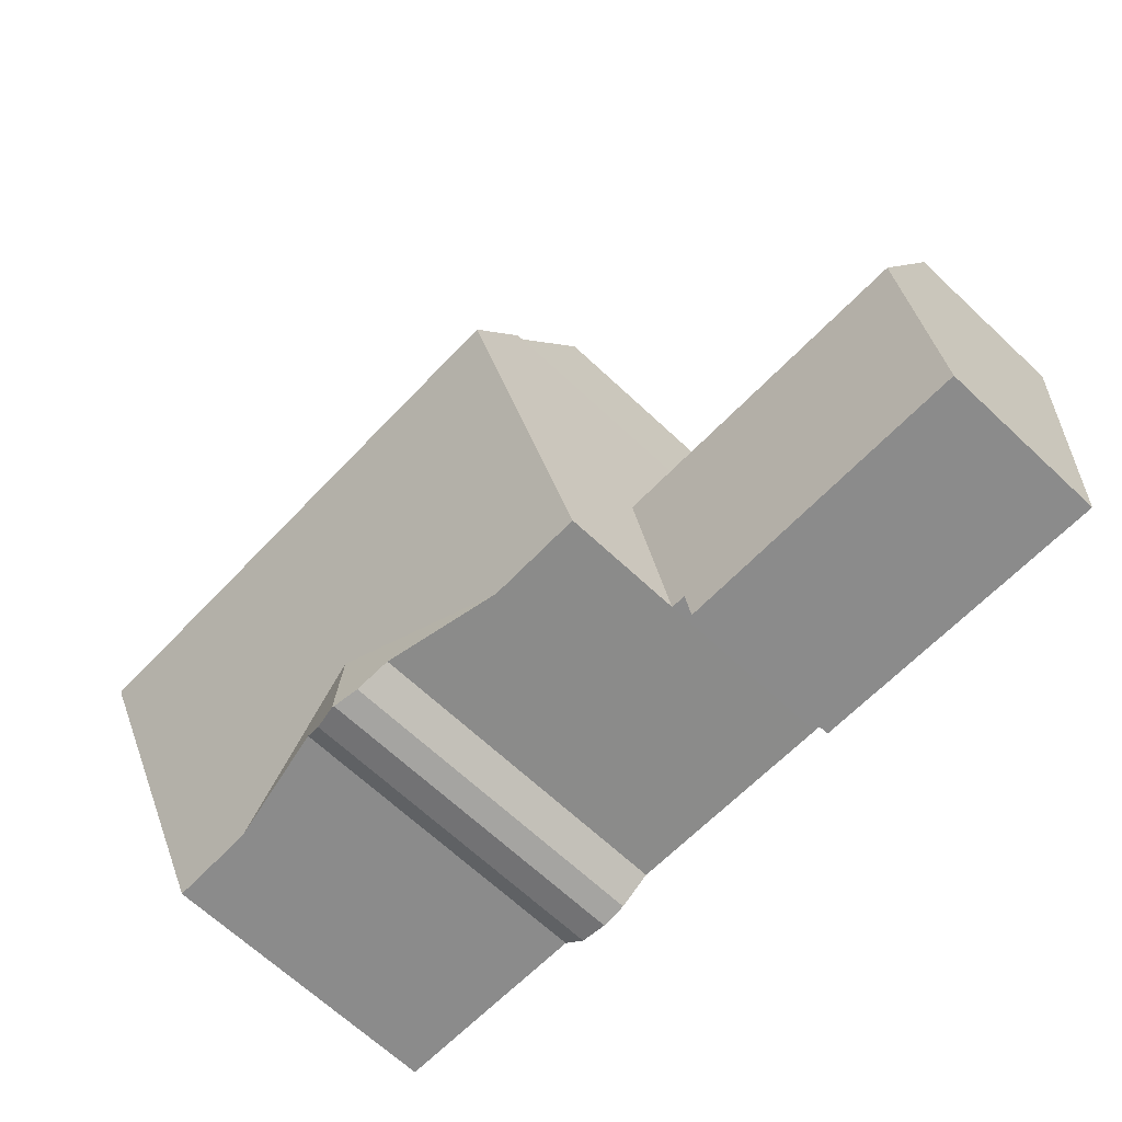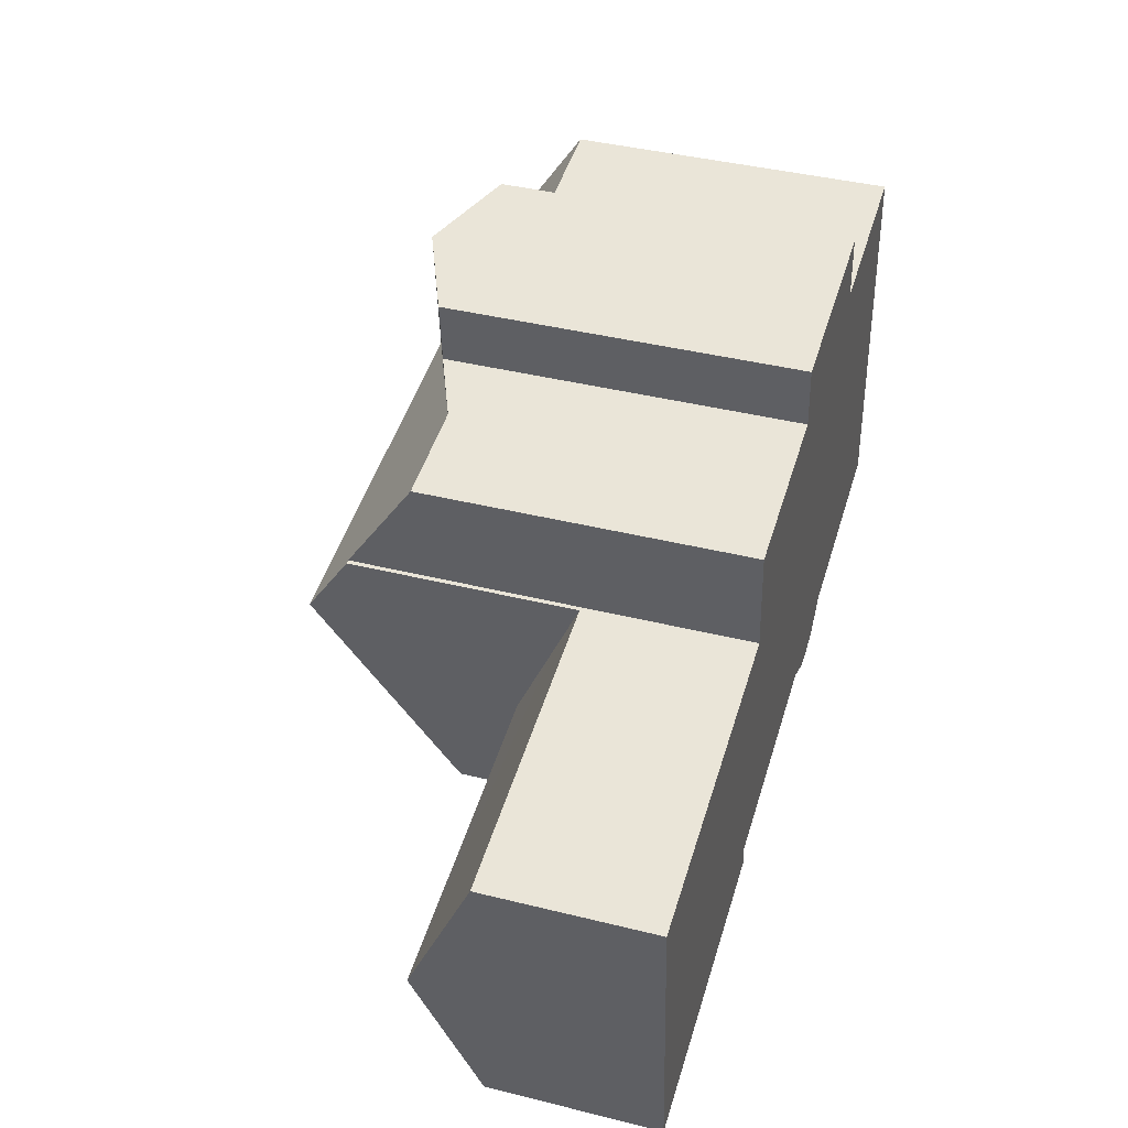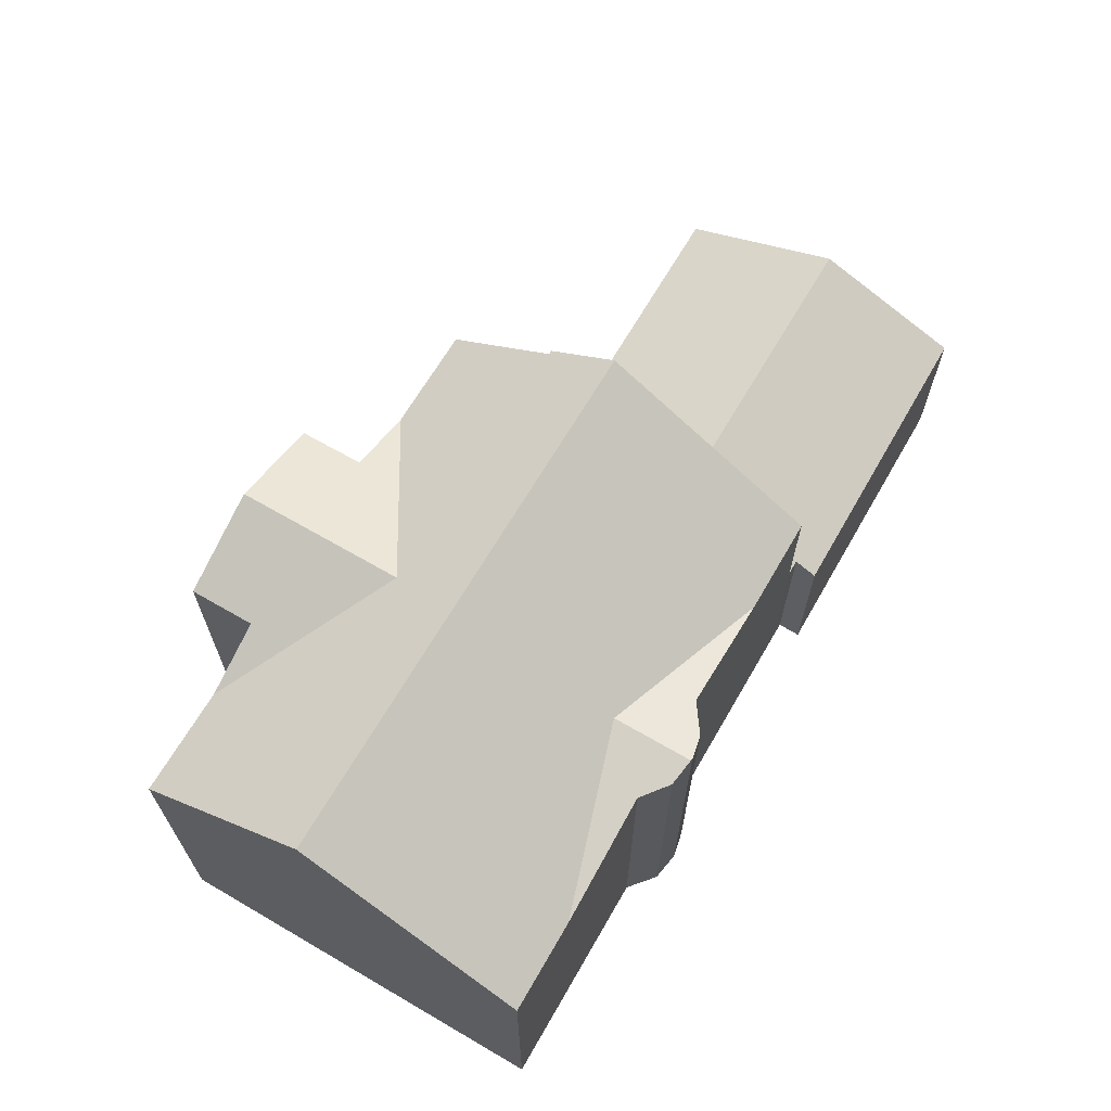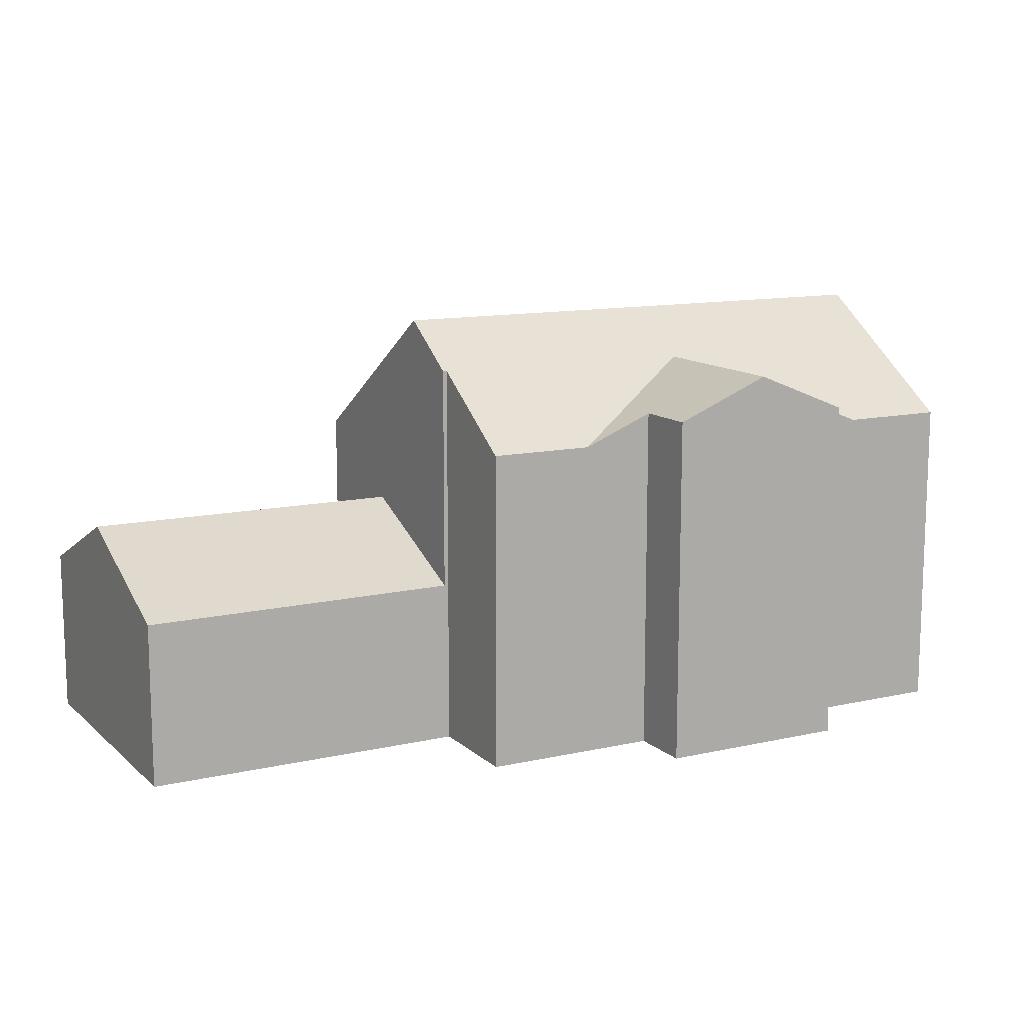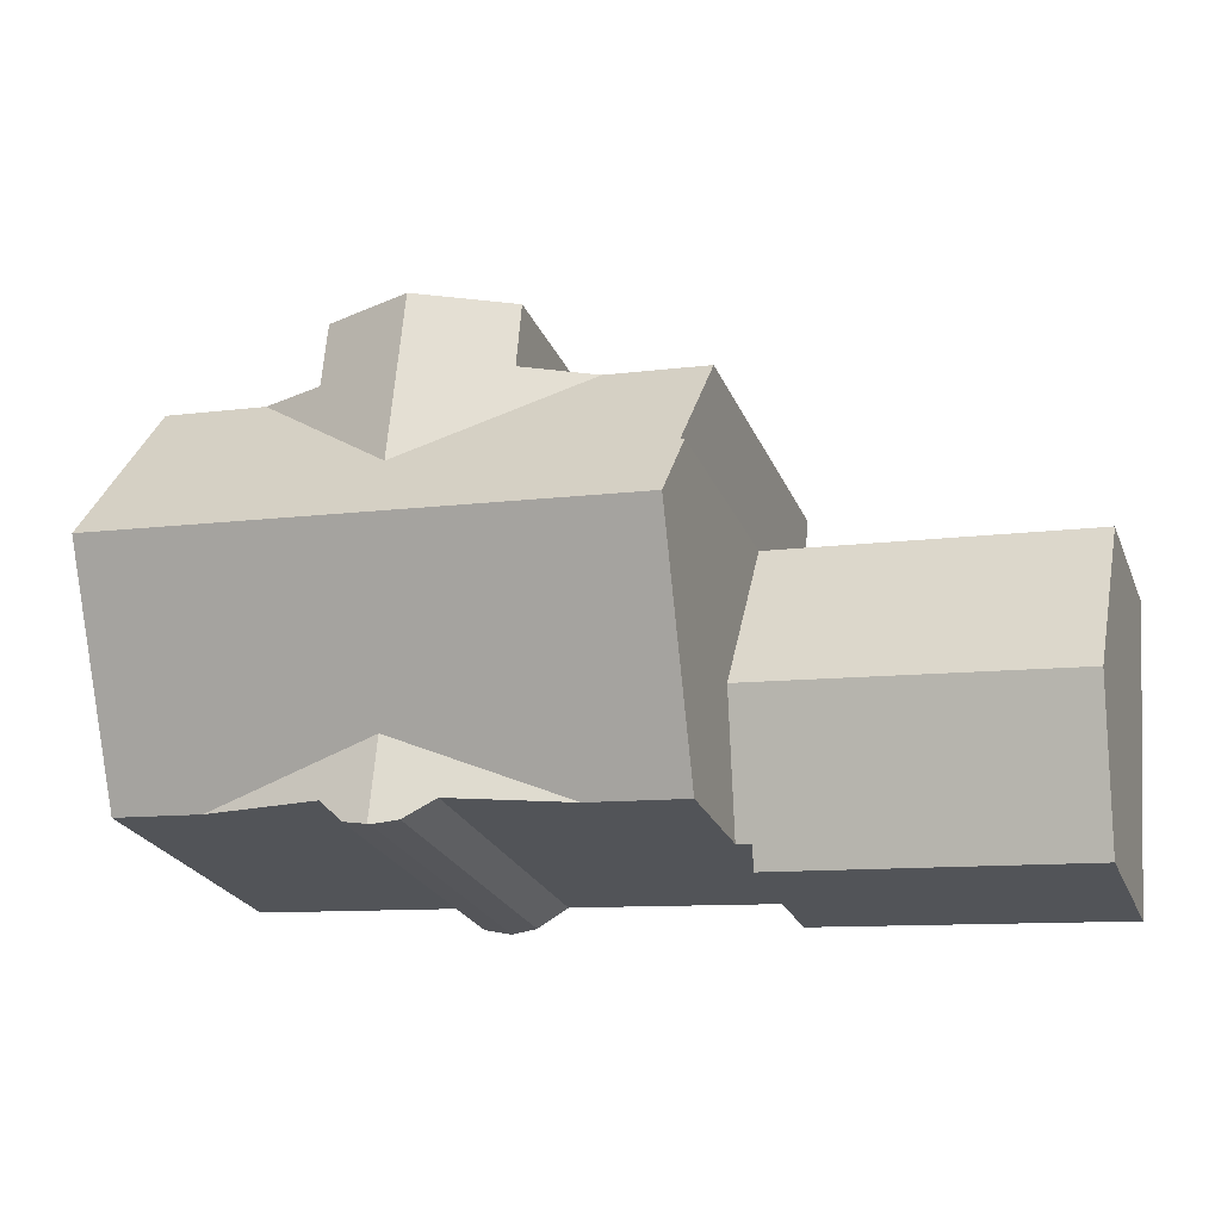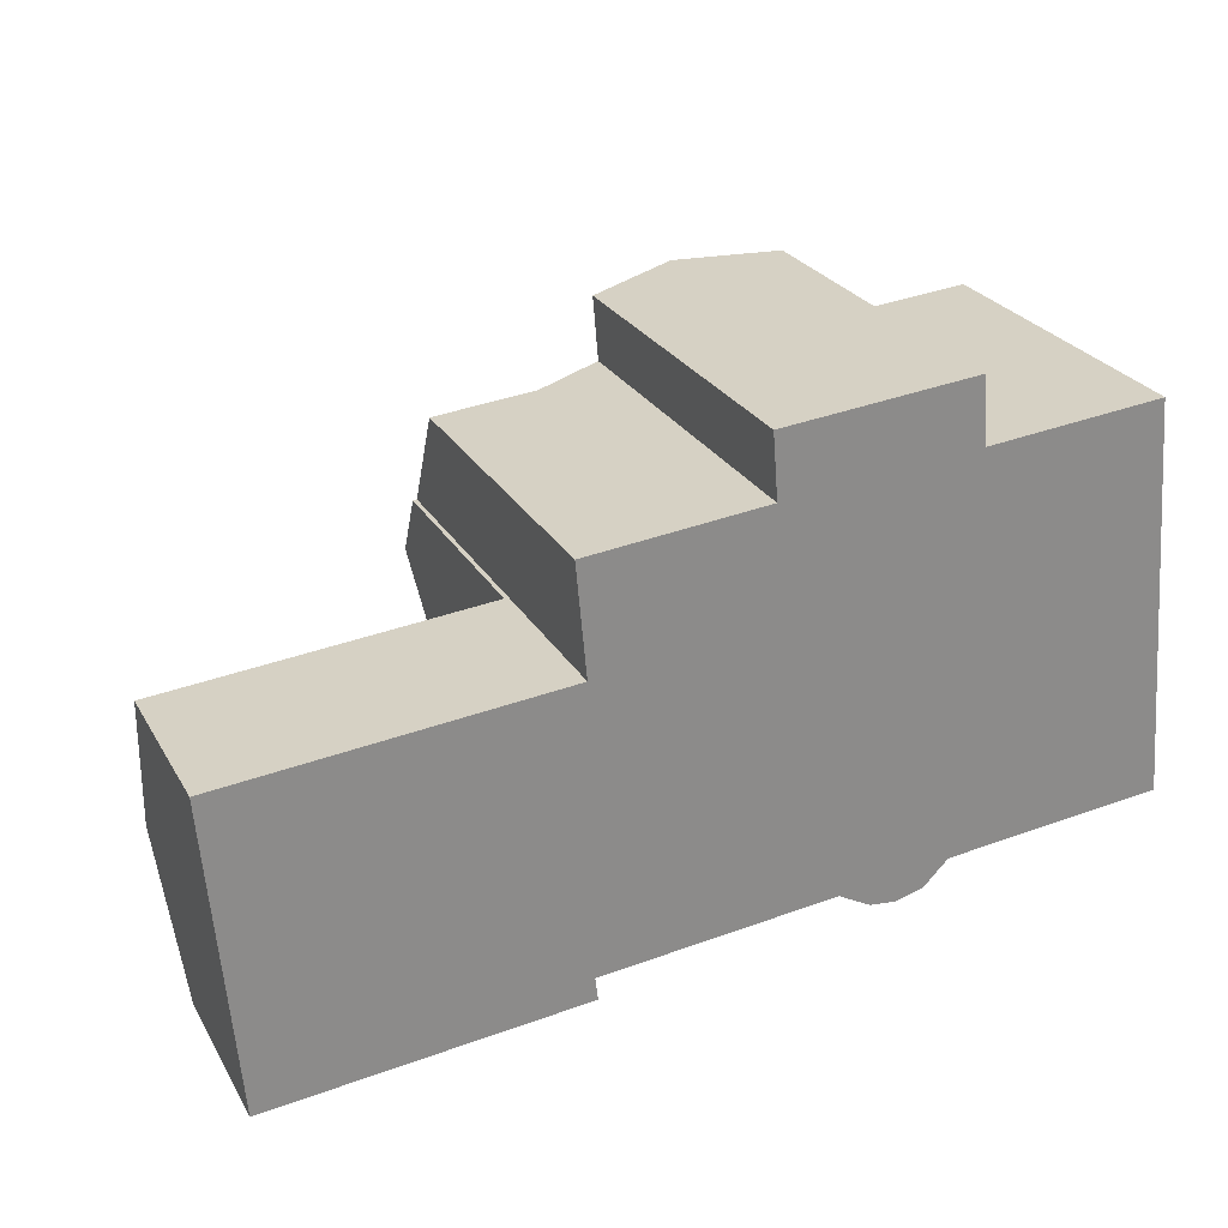
<metadata>
{"format":"obj","ext":"obj","renderer":"f3d","projection":"perspective","resolution":1024,"background":"white","views":[{"elev":-67.8,"azim":-133.0,"up":"+Z"},{"elev":41.7,"azim":-73.4,"up":"+Z"},{"elev":66.7,"azim":115.2,"up":"+Y"},{"elev":12.3,"azim":-33.0,"up":"+Y"},{"elev":-24.6,"azim":-161.0,"up":"+Z"},{"elev":26.4,"azim":-24.2,"up":"+Z"}]}
</metadata>
<code>
v  0.59 3.897 -7.02
v  7.59 4.095 -5.92
v  7.65 3.873 -6.44
v  7.683 5.34 -2.957
v  0.304 5.34 -3.621
v  7.944 4.094 -5.89
v  7.365 3.824 0.612
v  0 3.803 2.329e-16
v  7.506 4.497 -0.973
v  7.944 3.607e-16 -5.89
v  7.365 -3.747e-17 0.612
v  7.506 5.958e-17 -0.973
v  7.683 1.811e-16 -2.957
v  7.59 3.625e-16 -5.92
v  7.65 3.943e-16 -6.44
v  0.59 4.299e-16 -7.02
v  0.304 2.217e-16 -3.621
v  0 0 0
v  14.32 7.665 -5.927
v  14.15 7.665 -4.066
v  14.93 7.539 -5.77
v  15.48 7.419 -5.22
v  18.38 6.832 -4.977
v  14.27 7.655 -5.94
v  13.68 7.538 -5.87
v  12.95 7.398 -5.46
v  10.21 6.843 -5.695
v  9.615 7.394 3.329
v  11.25 8.061 3.48
v  13.68 8.965 1.258
v  11.13 8.065 4.93
v  13.34 8.965 5.125
v  15.53 8.069 5.32
v  15.66 8.07 3.83
v  17.25 7.422 3.972
v  20.05 10.04 0.157
v  19.69 7.423 4.19
v  13.83 10.04 -0.404
v  7.506 10.04 -0.973
v  7.46 9.016 0.62
v  7.23 7.397 3.11
v  7.365 9.015 0.612
v  20.49 6.824 -4.8
v  7.683 8.756 -2.957
v  7.944 6.85 -5.89
v  15.48 3.196e-16 -5.22
v  18.38 3.048e-16 -4.977
v  20.49 2.939e-16 -4.8
v  14.27 3.637e-16 -5.94
v  14.93 3.533e-16 -5.77
v  14.32 3.629e-16 -5.927
v  13.68 3.594e-16 -5.87
v  12.95 3.343e-16 -5.46
v  10.21 3.487e-16 -5.695
v  7.46 -3.796e-17 0.62
v  7.23 -1.904e-16 3.11
v  11.13 -3.019e-16 4.93
v  11.25 -2.131e-16 3.48
v  9.615 -2.038e-16 3.329
v  15.53 -3.258e-16 5.32
v  13.34 -3.138e-16 5.125
v  15.66 -2.345e-16 3.83
v  19.69 -2.566e-16 4.19
v  17.25 -2.432e-16 3.972
v  20.05 -9.613e-18 0.157
g defaultobject
f 1 2 3
f 2 1 4
f 4 1 5
f 4 6 2
f 7 5 8
f 5 7 9
f 5 9 4
f 9 6 4
f 6 9 7
f 6 7 10
f 10 7 11
f 10 11 12
f 10 12 13
f 14 3 2
f 3 14 15
f 6 14 2
f 14 6 10
f 3 16 1
f 16 3 15
f 16 5 1
f 5 16 8
f 8 16 17
f 8 17 18
f 8 11 7
f 11 8 18
f 15 17 16
f 17 15 14
f 17 14 10
f 17 10 13
f 17 13 18
f 18 13 12
f 18 12 11
f 19 20 21
f 22 21 20
f 23 22 20
f 24 20 19
f 20 24 25
f 20 25 26
f 20 26 27
f 28 29 30
f 31 30 29
f 32 30 31
f 33 30 32
f 30 33 34
f 30 34 35
f 36 35 37
f 35 36 38
f 35 38 30
f 30 38 28
f 28 38 39
f 28 39 40
f 28 40 41
f 40 39 42
f 23 36 43
f 36 23 38
f 38 23 20
f 38 20 27
f 38 27 39
f 39 27 44
f 44 27 45
f 23 46 22
f 46 23 43
f 46 43 47
f 47 43 48
f 21 24 19
f 24 21 49
f 49 21 50
f 49 50 51
f 49 25 24
f 25 49 52
f 53 27 26
f 27 53 45
f 45 53 10
f 10 53 54
f 22 50 21
f 50 22 46
f 52 26 25
f 26 52 53
f 10 44 45
f 44 10 39
f 39 10 42
f 42 10 13
f 42 13 11
f 11 13 12
f 55 41 40
f 41 55 56
f 29 57 31
f 57 29 58
f 42 55 40
f 55 42 11
f 56 28 41
f 28 58 29
f 58 28 56
f 58 56 59
f 31 33 32
f 33 31 57
f 33 57 60
f 60 57 61
f 62 35 34
f 35 62 37
f 37 62 63
f 63 62 64
f 33 62 34
f 62 33 60
f 37 43 36
f 43 37 63
f 43 63 48
f 48 63 65
f 61 62 60
f 62 61 57
f 62 57 58
f 64 65 63
f 65 64 62
f 65 62 58
f 65 58 59
f 65 59 56
f 65 56 55
f 65 55 48
f 48 55 11
f 48 11 12
f 48 12 13
f 48 13 46
f 46 13 10
f 48 46 47
f 46 10 54
f 46 54 53
f 53 50 46
f 50 53 52
f 50 52 51
f 51 52 49

</code>
